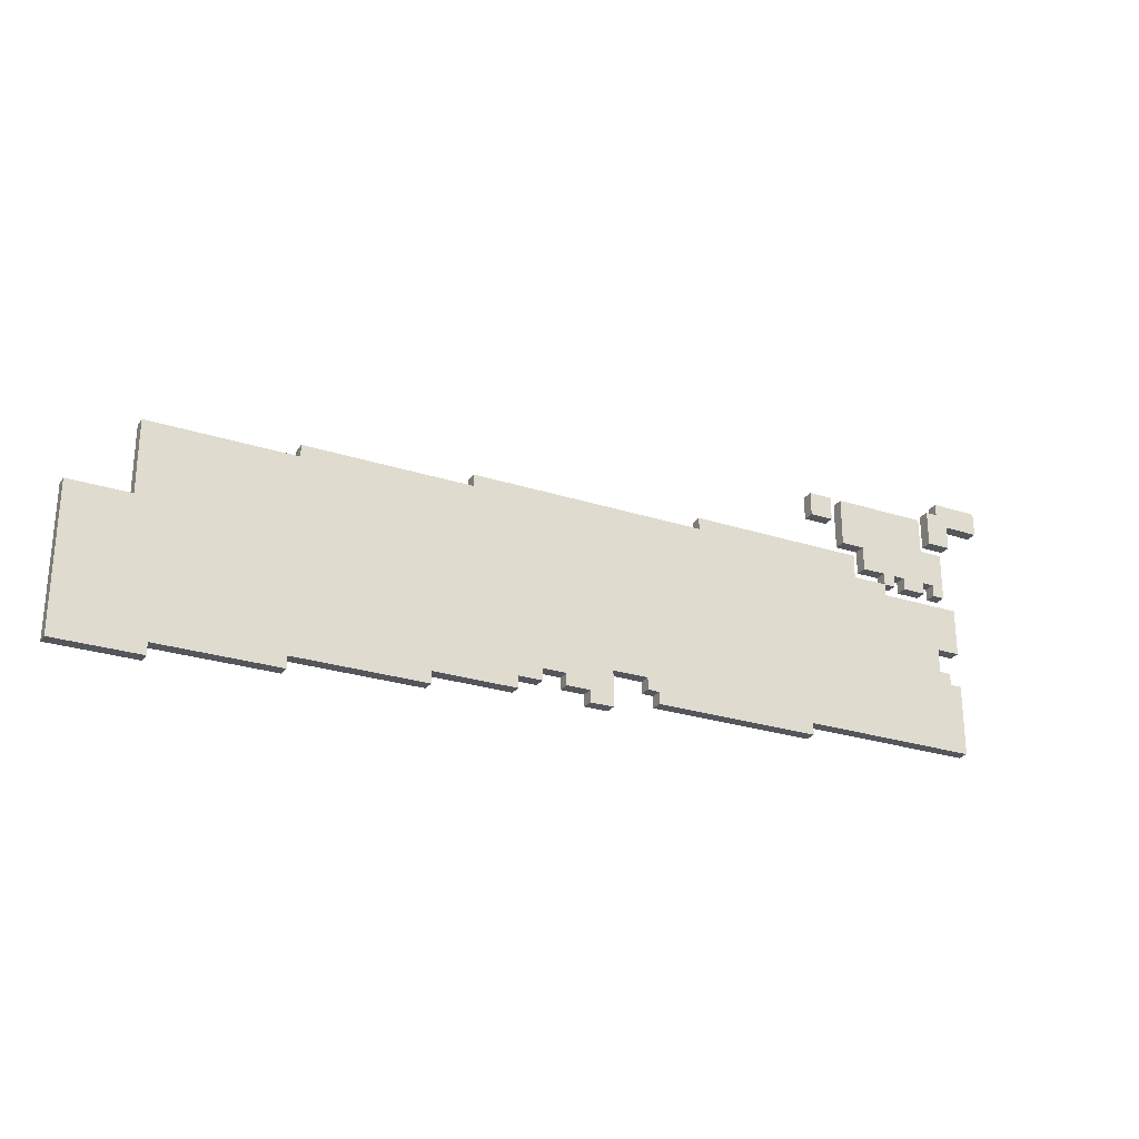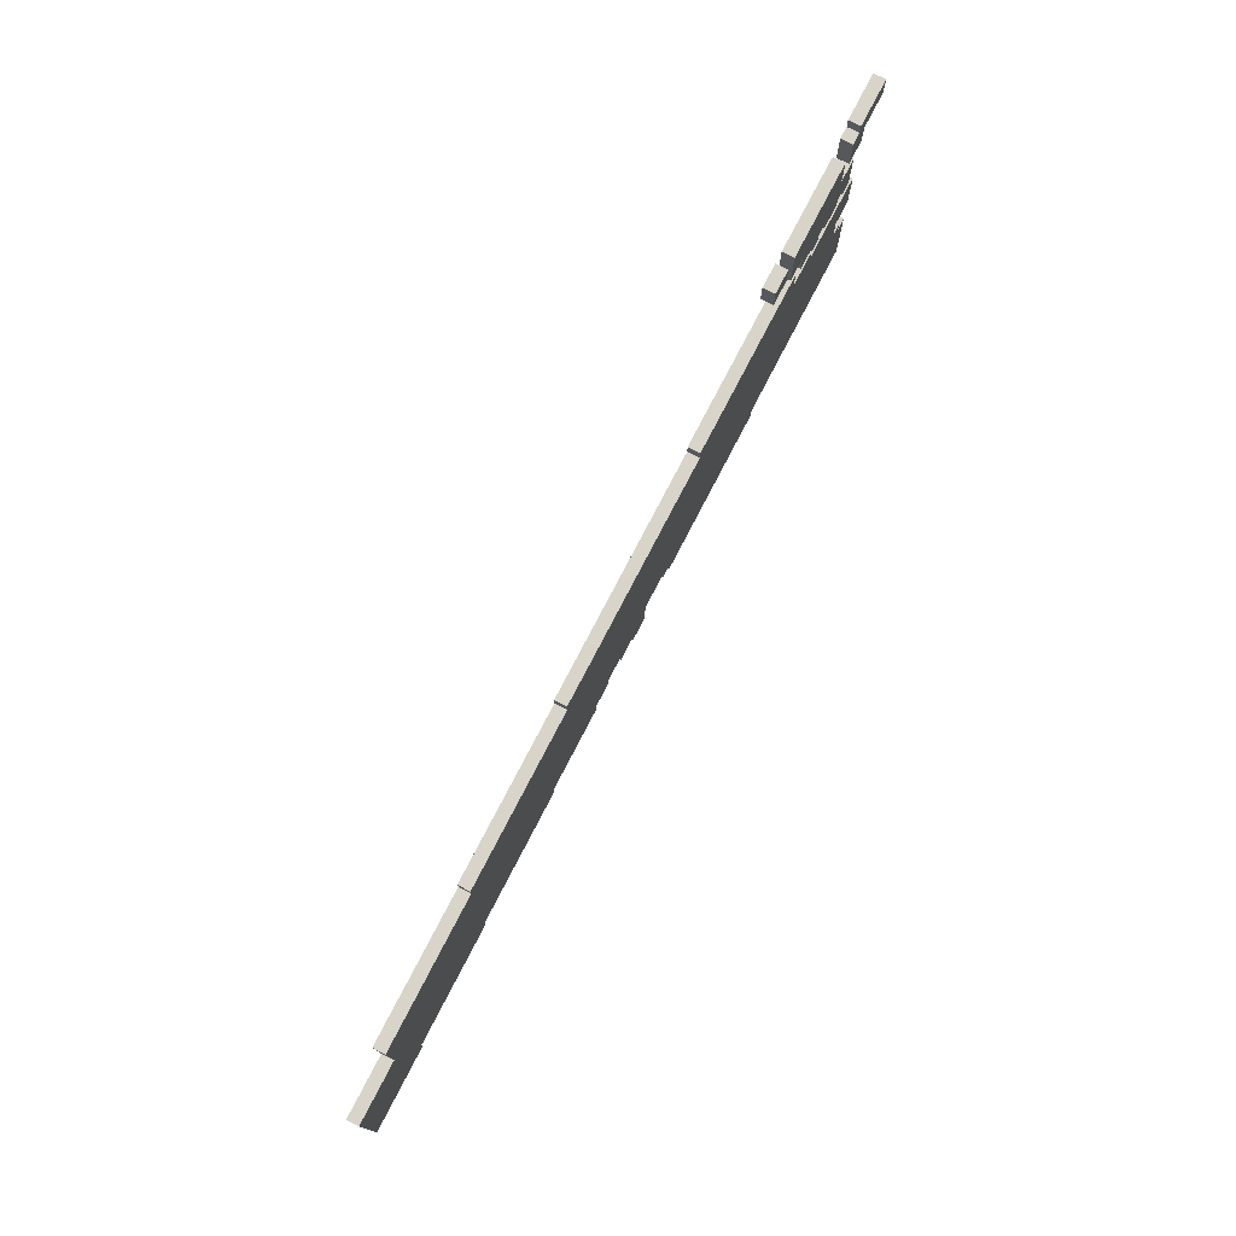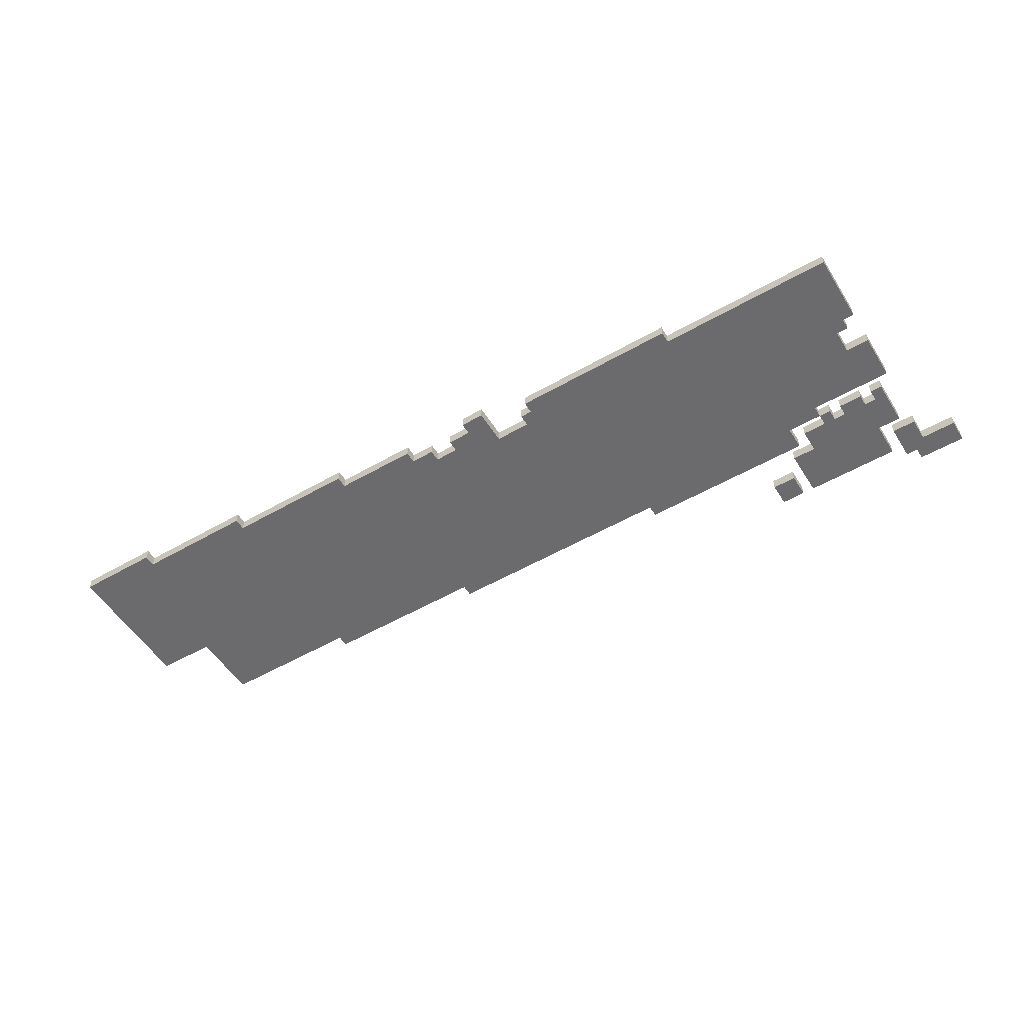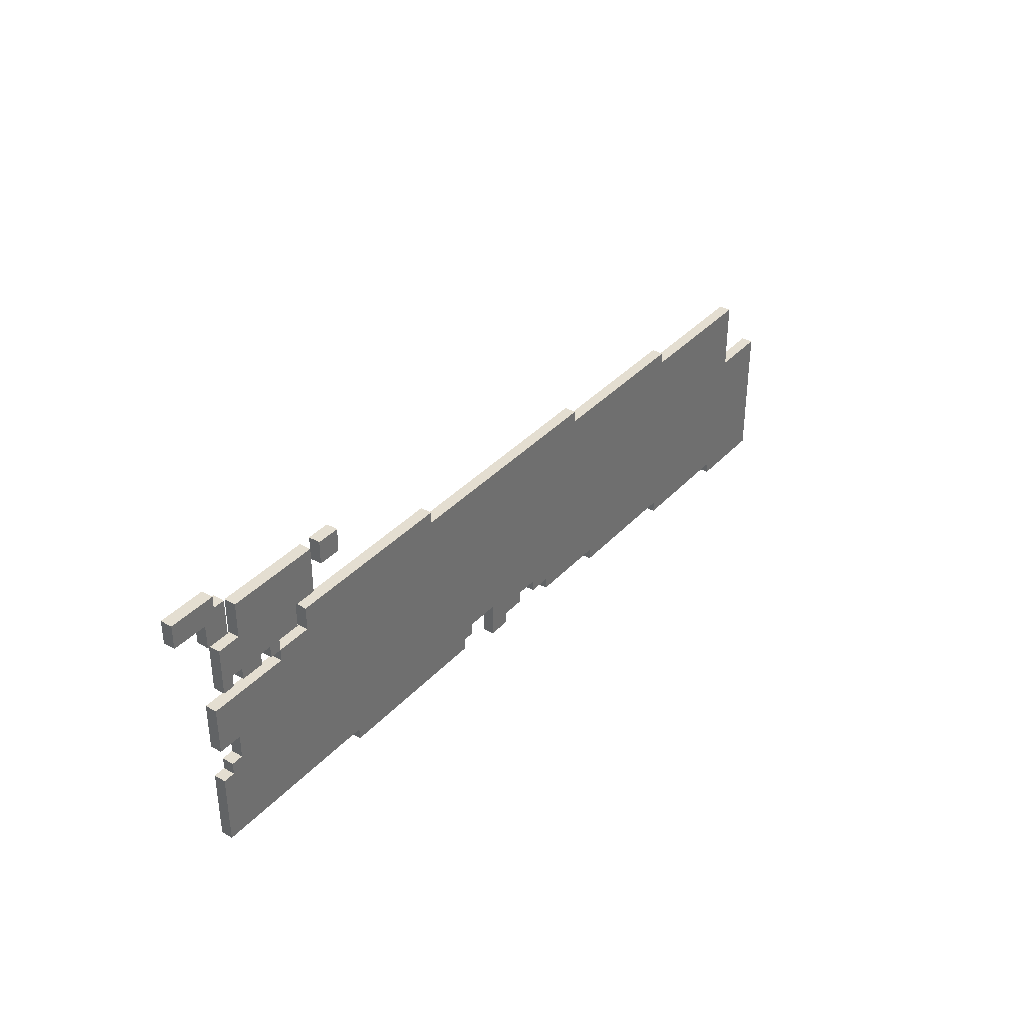
<metadata>
{"format":"obj","ext":"obj","renderer":"f3d","projection":"perspective","resolution":1024,"background":"white","views":[{"elev":-26.2,"azim":-27.1,"up":"+Y"},{"elev":75.4,"azim":-62.7,"up":"+Y"},{"elev":-53.5,"azim":31.5,"up":"+Z"},{"elev":36.5,"azim":126.6,"up":"+Y"}]}
</metadata>
<code>
v -36 0 22
v -36 0 21
v -36 5 22
v -36 5 21
v -36 12 22
v -36 12 21
v -31 12 22
v -31 12 21
v -31 18 22
v -31 18 21
v -19 18 22
v -19 18 21
v -19 19 22
v -19 19 21
v -5 19 22
v -5 19 21
v -5 20 22
v -5 20 21
v 3 4 22
v 3 4 21
v 3 5 22
v 3 5 21
v 5 3 22
v 5 3 21
v 5 4 22
v 5 4 21
v 10 5 22
v 10 5 21
v 10 6 22
v 10 6 21
v 11 4 22
v 11 4 21
v 11 5 22
v 11 5 21
v 15 20 22
v 15 20 21
v 15 21 22
v 15 21 21
v 26 24 22
v 26 24 21
v 26 25 22
v 26 25 21
v 26 26 22
v 26 26 21
v 29 22 22
v 29 22 21
v 29 26 22
v 29 26 21
v 31 20 22
v 31 20 21
v 31 22 22
v 31 22 21
v 33 19 22
v 33 19 21
v 33 20 22
v 33 20 21
v 35 19 22
v 35 19 21
v 35 20 22
v 35 20 21
v 38 19 22
v 38 19 21
v 38 20 22
v 38 20 21
v 38 24 22
v 38 24 21
v 38 25 22
v 38 25 21
v 38 27 22
v 38 27 21
v 39 27 22
v 39 27 21
v 39 28 22
v 39 28 21
v -29 0 22
v -29 0 21
v -29 1 22
v -29 1 21
v -19 1 22
v -19 1 21
v -19 2 22
v -19 2 21
v -8 2 22
v -8 2 21
v -8 3 22
v -8 3 21
v -1 3 22
v -1 3 21
v -1 4 22
v -1 4 21
v 1 4 22
v 1 4 21
v 1 5 22
v 1 5 21
v 7 3 22
v 7 3 21
v 7 6 22
v 7 6 21
v 25 4 22
v 25 4 21
v 25 5 22
v 25 5 21
v 28 24 22
v 28 24 21
v 28 25 22
v 28 25 21
v 28 26 22
v 28 26 21
v 30 19 22
v 30 19 21
v 30 21 22
v 30 21 21
v 33 18 22
v 33 18 21
v 33 19 22
v 33 19 21
v 34 19 22
v 34 19 21
v 34 20 22
v 34 20 21
v 37 19 22
v 37 19 21
v 37 20 22
v 37 20 21
v 37 23 22
v 37 23 21
v 37 24 22
v 37 24 21
v 37 26 22
v 37 26 21
v 38 12 22
v 38 12 21
v 38 14 22
v 38 14 21
v 39 11 22
v 39 11 21
v 39 12 22
v 39 12 21
v 39 19 22
v 39 19 21
v 39 23 22
v 39 23 21
v 40 5 22
v 40 5 21
v 40 11 22
v 40 11 21
v 40 14 22
v 40 14 21
v 40 16 22
v 40 16 21
v 40 18 22
v 40 18 21
v 40 24 22
v 40 24 21
v 40 26 22
v 40 26 21
v 43 26 22
v 43 26 21
v 43 27 22
v 43 27 21
v 43 28 22
v 43 28 21
v -36 0 22
v -36 5 22
v -36 12 22
v -31 12 22
v -31 18 22
v -29 0 22
v -29 1 22
v -28 2 22
v -28 5 22
v -23 2 22
v -23 3 22
v -22 3 22
v -22 4 22
v -22 6 22
v -22 7 22
v -21 7 22
v -21 8 22
v -20 4 22
v -20 6 22
v -19 1 22
v -19 2 22
v -19 8 22
v -19 9 22
v -19 18 22
v -19 19 22
v -18 9 22
v -18 10 22
v -17 9 22
v -17 10 22
v -15 8 22
v -15 9 22
v -14 5 22
v -14 7 22
v -13 7 22
v -13 8 22
v -8 2 22
v -8 3 22
v -7 5 22
v -7 6 22
v -5 19 22
v -5 20 22
v -2 6 22
v -2 7 22
v -1 3 22
v -1 4 22
v 1 4 22
v 1 5 22
v 3 4 22
v 3 5 22
v 4 6 22
v 4 7 22
v 4 8 22
v 4 9 22
v 5 3 22
v 5 4 22
v 5 7 22
v 5 8 22
v 6 6 22
v 6 7 22
v 7 3 22
v 7 6 22
v 7 9 22
v 7 10 22
v 10 5 22
v 10 6 22
v 11 4 22
v 11 5 22
v 13 7 22
v 13 8 22
v 13 9 22
v 13 10 22
v 14 8 22
v 14 9 22
v 15 20 22
v 15 21 22
v 19 10 22
v 19 11 22
v 20 11 22
v 20 12 22
v 21 7 22
v 21 8 22
v 21 12 22
v 21 13 22
v 23 13 22
v 23 14 22
v 24 8 22
v 24 9 22
v 25 4 22
v 25 5 22
v 26 9 22
v 26 10 22
v 26 24 22
v 26 25 22
v 26 26 22
v 27 15 22
v 27 16 22
v 28 24 22
v 28 25 22
v 28 26 22
v 29 22 22
v 29 26 22
v 30 14 22
v 30 15 22
v 30 19 22
v 30 21 22
v 31 20 22
v 31 22 22
v 31 23 22
v 33 18 22
v 33 19 22
v 33 20 22
v 33 23 22
v 33 24 22
v 34 19 22
v 34 20 22
v 35 19 22
v 35 20 22
v 37 19 22
v 37 20 22
v 37 23 22
v 37 24 22
v 37 26 22
v 38 12 22
v 38 14 22
v 38 19 22
v 38 20 22
v 38 24 22
v 38 25 22
v 38 27 22
v 39 11 22
v 39 12 22
v 39 19 22
v 39 23 22
v 39 25 22
v 39 26 22
v 39 27 22
v 39 28 22
v 40 5 22
v 40 11 22
v 40 14 22
v 40 16 22
v 40 18 22
v 40 24 22
v 40 26 22
v 40 27 22
v 43 26 22
v 43 27 22
v 43 28 22
v -36 0 21
v -36 5 21
v -36 12 21
v -31 12 21
v -31 18 21
v -29 0 21
v -29 1 21
v -28 2 21
v -28 5 21
v -23 2 21
v -23 3 21
v -22 3 21
v -22 4 21
v -22 6 21
v -22 7 21
v -21 7 21
v -21 8 21
v -20 4 21
v -20 6 21
v -19 1 21
v -19 2 21
v -19 8 21
v -19 9 21
v -19 18 21
v -19 19 21
v -18 9 21
v -18 10 21
v -17 9 21
v -17 10 21
v -15 8 21
v -15 9 21
v -14 5 21
v -14 7 21
v -13 7 21
v -13 8 21
v -8 2 21
v -8 3 21
v -7 5 21
v -7 6 21
v -5 19 21
v -5 20 21
v -2 6 21
v -2 7 21
v -1 3 21
v -1 4 21
v 1 4 21
v 1 5 21
v 3 4 21
v 3 5 21
v 4 6 21
v 4 7 21
v 4 8 21
v 4 9 21
v 5 3 21
v 5 4 21
v 5 7 21
v 5 8 21
v 6 6 21
v 6 7 21
v 7 3 21
v 7 6 21
v 7 9 21
v 7 10 21
v 10 5 21
v 10 6 21
v 11 4 21
v 11 5 21
v 13 7 21
v 13 8 21
v 13 9 21
v 13 10 21
v 14 8 21
v 14 9 21
v 15 20 21
v 15 21 21
v 19 10 21
v 19 11 21
v 20 11 21
v 20 12 21
v 21 7 21
v 21 8 21
v 21 12 21
v 21 13 21
v 23 13 21
v 23 14 21
v 24 8 21
v 24 9 21
v 25 4 21
v 25 5 21
v 26 9 21
v 26 10 21
v 26 24 21
v 26 25 21
v 26 26 21
v 27 15 21
v 27 16 21
v 28 24 21
v 28 25 21
v 28 26 21
v 29 22 21
v 29 26 21
v 30 14 21
v 30 15 21
v 30 19 21
v 30 21 21
v 31 20 21
v 31 22 21
v 31 23 21
v 33 18 21
v 33 19 21
v 33 20 21
v 33 23 21
v 33 24 21
v 34 19 21
v 34 20 21
v 35 19 21
v 35 20 21
v 37 19 21
v 37 20 21
v 37 23 21
v 37 24 21
v 37 26 21
v 38 12 21
v 38 14 21
v 38 19 21
v 38 20 21
v 38 24 21
v 38 25 21
v 38 27 21
v 39 11 21
v 39 12 21
v 39 19 21
v 39 23 21
v 39 25 21
v 39 26 21
v 39 27 21
v 39 28 21
v 40 5 21
v 40 11 21
v 40 14 21
v 40 16 21
v 40 18 21
v 40 24 21
v 40 26 21
v 40 27 21
v 43 26 21
v 43 27 21
v 43 28 21
v -36 0 22
v -29 0 22
v -36 0 21
v -29 0 21
v -29 1 22
v -19 1 22
v -29 1 21
v -19 1 21
v -19 2 22
v -8 2 22
v -19 2 21
v -8 2 21
v -8 3 22
v -1 3 22
v 5 3 22
v 7 3 22
v -8 3 21
v -1 3 21
v 5 3 21
v 7 3 21
v -1 4 22
v 1 4 22
v 3 4 22
v 5 4 22
v 11 4 22
v 25 4 22
v -1 4 21
v 1 4 21
v 3 4 21
v 5 4 21
v 11 4 21
v 25 4 21
v 1 5 22
v 3 5 22
v 10 5 22
v 11 5 22
v 25 5 22
v 40 5 22
v 1 5 21
v 3 5 21
v 10 5 21
v 11 5 21
v 25 5 21
v 40 5 21
v 7 6 22
v 10 6 22
v 7 6 21
v 10 6 21
v 38 14 22
v 40 14 22
v 38 14 21
v 40 14 21
v 33 19 22
v 34 19 22
v 35 19 22
v 37 19 22
v 38 19 22
v 39 19 22
v 33 19 21
v 34 19 21
v 35 19 21
v 37 19 21
v 38 19 21
v 39 19 21
v 31 20 22
v 33 20 22
v 34 20 22
v 35 20 22
v 37 20 22
v 38 20 22
v 31 20 21
v 33 20 21
v 34 20 21
v 35 20 21
v 37 20 21
v 38 20 21
v 29 22 22
v 31 22 22
v 29 22 21
v 31 22 21
v 26 24 22
v 28 24 22
v 38 24 22
v 40 24 22
v 26 24 21
v 28 24 21
v 38 24 21
v 40 24 21
v 40 26 22
v 43 26 22
v 40 26 21
v 43 26 21
v 39 11 22
v 40 11 22
v 39 11 21
v 40 11 21
v -36 12 22
v -31 12 22
v 38 12 22
v 39 12 22
v -36 12 21
v -31 12 21
v 38 12 21
v 39 12 21
v -31 18 22
v -19 18 22
v 33 18 22
v 40 18 22
v -31 18 21
v -19 18 21
v 33 18 21
v 40 18 21
v -19 19 22
v -5 19 22
v 30 19 22
v 33 19 22
v -19 19 21
v -5 19 21
v 30 19 21
v 33 19 21
v -5 20 22
v 15 20 22
v -5 20 21
v 15 20 21
v 15 21 22
v 30 21 22
v 15 21 21
v 30 21 21
v 37 23 22
v 39 23 22
v 37 23 21
v 39 23 21
v 26 26 22
v 28 26 22
v 29 26 22
v 37 26 22
v 26 26 21
v 28 26 21
v 29 26 21
v 37 26 21
v 38 27 22
v 39 27 22
v 38 27 21
v 39 27 21
v 39 28 22
v 43 28 22
v 39 28 21
v 43 28 21
f 3 2 1
f 4 2 3
f 5 4 3
f 6 4 5
f 9 8 7
f 10 8 9
f 13 12 11
f 14 12 13
f 17 16 15
f 18 16 17
f 21 20 19
f 22 20 21
f 25 24 23
f 26 24 25
f 29 28 27
f 30 28 29
f 33 32 31
f 34 32 33
f 37 36 35
f 38 36 37
f 41 40 39
f 42 40 41
f 43 42 41
f 44 42 43
f 47 46 45
f 48 46 47
f 51 50 49
f 52 50 51
f 55 54 53
f 56 54 55
f 59 58 57
f 60 58 59
f 63 62 61
f 64 62 63
f 67 66 65
f 68 66 67
f 69 68 67
f 70 68 69
f 73 72 71
f 74 72 73
f 75 76 77
f 77 76 78
f 79 80 81
f 81 80 82
f 83 84 85
f 85 84 86
f 87 88 89
f 89 88 90
f 91 92 93
f 93 92 94
f 95 96 97
f 97 96 98
f 99 100 101
f 101 100 102
f 103 104 105
f 105 104 106
f 105 106 107
f 107 106 108
f 109 110 111
f 111 110 112
f 113 114 115
f 115 114 116
f 117 118 119
f 119 118 120
f 121 122 123
f 123 122 124
f 125 126 127
f 127 126 128
f 127 128 129
f 129 128 130
f 131 132 133
f 133 132 134
f 135 136 137
f 137 136 138
f 139 140 141
f 141 140 142
f 143 144 145
f 145 144 146
f 147 148 149
f 149 148 150
f 149 150 151
f 151 150 152
f 153 154 155
f 155 154 156
f 157 158 159
f 159 158 160
f 159 160 161
f 161 160 162
f 166 165 164
f 168 164 163
f 169 164 168
f 170 164 169
f 171 167 166
f 171 164 170
f 171 166 164
f 172 170 169
f 172 171 170
f 173 171 172
f 174 173 172
f 174 171 173
f 175 171 174
f 176 167 171
f 176 171 175
f 177 167 176
f 178 177 176
f 178 167 177
f 179 167 178
f 180 175 174
f 180 176 175
f 181 179 178
f 181 176 180
f 181 178 176
f 182 172 169
f 182 174 172
f 182 181 180
f 182 180 174
f 183 181 182
f 184 167 179
f 184 181 183
f 184 179 181
f 185 167 184
f 186 167 185
f 188 187 186
f 188 186 185
f 188 185 184
f 188 184 183
f 189 187 188
f 190 188 183
f 190 189 188
f 191 187 189
f 191 189 190
f 192 190 183
f 193 191 190
f 193 190 192
f 194 192 183
f 195 192 194
f 196 195 194
f 196 192 195
f 197 193 192
f 197 192 196
f 198 194 183
f 199 194 198
f 200 196 194
f 200 194 199
f 200 197 196
f 201 197 200
f 202 187 191
f 202 197 201
f 202 191 193
f 202 193 197
f 204 201 200
f 204 203 202
f 204 202 201
f 205 203 204
f 206 200 199
f 206 204 200
f 206 205 204
f 207 205 206
f 208 205 207
f 209 205 208
f 211 205 209
f 212 205 211
f 212 211 210
f 213 203 205
f 213 205 212
f 214 203 213
f 215 203 214
f 217 212 210
f 218 213 212
f 218 214 213
f 219 215 214
f 219 214 218
f 220 217 216
f 220 212 217
f 220 218 212
f 221 219 218
f 221 218 220
f 222 220 216
f 222 221 220
f 223 221 222
f 224 203 215
f 224 221 223
f 224 215 219
f 224 219 221
f 225 203 224
f 227 224 223
f 227 225 224
f 229 227 226
f 230 225 227
f 230 229 228
f 230 227 229
f 231 225 230
f 232 225 231
f 233 203 225
f 233 225 232
f 234 232 231
f 234 231 230
f 235 233 232
f 235 232 234
f 236 203 233
f 236 233 235
f 236 235 234
f 238 236 234
f 238 237 236
f 239 237 238
f 240 239 238
f 240 237 239
f 241 237 240
f 242 234 230
f 242 230 228
f 242 238 234
f 243 238 242
f 244 237 241
f 244 241 240
f 245 237 244
f 246 245 244
f 246 237 245
f 247 237 246
f 248 238 243
f 248 243 242
f 249 238 248
f 250 242 228
f 250 248 242
f 250 249 248
f 251 249 250
f 252 238 249
f 252 249 251
f 253 247 246
f 253 238 252
f 253 240 238
f 253 246 244
f 253 244 240
f 257 237 247
f 258 237 257
f 259 255 254
f 260 256 255
f 260 255 259
f 261 256 260
f 264 253 252
f 264 247 253
f 264 257 247
f 265 258 257
f 265 257 264
f 266 237 258
f 267 237 266
f 269 263 262
f 270 263 269
f 271 266 258
f 272 266 271
f 273 269 268
f 273 270 269
f 274 263 270
f 274 270 273
f 275 263 274
f 276 273 272
f 276 275 274
f 276 274 273
f 277 275 276
f 279 275 277
f 280 279 278
f 281 275 279
f 281 279 280
f 282 275 281
f 283 263 275
f 283 275 282
f 284 263 283
f 285 264 252
f 285 265 264
f 286 265 285
f 288 282 281
f 292 285 252
f 293 285 292
f 294 288 287
f 295 282 288
f 295 288 294
f 296 290 289
f 296 291 290
f 297 291 296
f 298 291 297
f 300 252 251
f 300 292 252
f 301 292 300
f 302 265 286
f 303 258 265
f 303 265 302
f 303 271 258
f 304 271 303
f 305 297 296
f 305 296 289
f 306 299 298
f 306 297 305
f 306 298 297
f 307 299 306
f 308 307 306
f 309 299 307
f 309 307 308
f 310 299 309
f 312 313 314
f 311 312 316
f 316 312 317
f 317 312 318
f 314 315 319
f 318 312 319
f 312 314 319
f 317 318 320
f 318 319 320
f 320 319 321
f 320 321 322
f 321 319 322
f 322 319 323
f 319 315 324
f 323 319 324
f 324 315 325
f 324 325 326
f 325 315 326
f 326 315 327
f 322 323 328
f 323 324 328
f 326 327 329
f 328 324 329
f 324 326 329
f 317 320 330
f 320 322 330
f 328 329 330
f 322 328 330
f 330 329 331
f 327 315 332
f 331 329 332
f 329 327 332
f 332 315 333
f 333 315 334
f 334 335 336
f 333 334 336
f 332 333 336
f 331 332 336
f 336 335 337
f 331 336 338
f 336 337 338
f 337 335 339
f 338 337 339
f 331 338 340
f 338 339 341
f 340 338 341
f 331 340 342
f 342 340 343
f 342 343 344
f 343 340 344
f 340 341 345
f 344 340 345
f 331 342 346
f 346 342 347
f 342 344 348
f 347 342 348
f 344 345 348
f 348 345 349
f 339 335 350
f 349 345 350
f 341 339 350
f 345 341 350
f 348 349 352
f 350 351 352
f 349 350 352
f 352 351 353
f 347 348 354
f 348 352 354
f 352 353 354
f 354 353 355
f 355 353 356
f 356 353 357
f 357 353 359
f 359 353 360
f 358 359 360
f 353 351 361
f 360 353 361
f 361 351 362
f 362 351 363
f 358 360 365
f 360 361 366
f 361 362 366
f 362 363 367
f 366 362 367
f 364 365 368
f 365 360 368
f 360 366 368
f 366 367 369
f 368 366 369
f 364 368 370
f 368 369 370
f 370 369 371
f 363 351 372
f 371 369 372
f 367 363 372
f 369 367 372
f 372 351 373
f 371 372 375
f 372 373 375
f 374 375 377
f 375 373 378
f 376 377 378
f 377 375 378
f 378 373 379
f 379 373 380
f 373 351 381
f 380 373 381
f 379 380 382
f 378 379 382
f 380 381 383
f 382 380 383
f 381 351 384
f 383 381 384
f 382 383 384
f 382 384 386
f 384 385 386
f 386 385 387
f 386 387 388
f 387 385 388
f 388 385 389
f 378 382 390
f 376 378 390
f 382 386 390
f 390 386 391
f 389 385 392
f 388 389 392
f 392 385 393
f 392 393 394
f 393 385 394
f 394 385 395
f 391 386 396
f 390 391 396
f 396 386 397
f 376 390 398
f 390 396 398
f 396 397 398
f 398 397 399
f 397 386 400
f 399 397 400
f 394 395 401
f 400 386 401
f 386 388 401
f 392 394 401
f 388 392 401
f 395 385 405
f 405 385 406
f 402 403 407
f 403 404 408
f 407 403 408
f 408 404 409
f 400 401 412
f 401 395 412
f 395 405 412
f 405 406 413
f 412 405 413
f 406 385 414
f 414 385 415
f 410 411 417
f 417 411 418
f 406 414 419
f 419 414 420
f 416 417 421
f 417 418 421
f 418 411 422
f 421 418 422
f 422 411 423
f 420 421 424
f 422 423 424
f 421 422 424
f 424 423 425
f 425 423 427
f 426 427 428
f 427 423 429
f 428 427 429
f 429 423 430
f 423 411 431
f 430 423 431
f 431 411 432
f 400 412 433
f 412 413 433
f 433 413 434
f 429 430 436
f 400 433 440
f 440 433 441
f 435 436 442
f 436 430 443
f 442 436 443
f 437 438 444
f 438 439 444
f 444 439 445
f 445 439 446
f 399 400 448
f 400 440 448
f 448 440 449
f 434 413 450
f 413 406 451
f 450 413 451
f 406 419 451
f 451 419 452
f 444 445 453
f 437 444 453
f 446 447 454
f 453 445 454
f 445 446 454
f 454 447 455
f 454 455 456
f 455 447 457
f 456 455 457
f 457 447 458
f 461 460 459
f 462 460 461
f 465 464 463
f 466 464 465
f 469 468 467
f 470 468 469
f 475 472 471
f 476 472 475
f 477 474 473
f 478 474 477
f 485 480 479
f 486 480 485
f 487 482 481
f 488 482 487
f 489 484 483
f 490 484 489
f 497 492 491
f 498 492 497
f 499 494 493
f 500 494 499
f 501 496 495
f 502 496 501
f 505 504 503
f 506 504 505
f 509 508 507
f 510 508 509
f 517 512 511
f 518 512 517
f 519 514 513
f 520 514 519
f 521 516 515
f 522 516 521
f 529 524 523
f 530 524 529
f 531 526 525
f 532 526 531
f 533 528 527
f 534 528 533
f 537 536 535
f 538 536 537
f 543 540 539
f 544 540 543
f 545 542 541
f 546 542 545
f 549 548 547
f 550 548 549
f 551 552 553
f 553 552 554
f 555 556 559
f 559 556 560
f 557 558 561
f 561 558 562
f 563 564 567
f 567 564 568
f 565 566 569
f 569 566 570
f 571 572 575
f 575 572 576
f 573 574 577
f 577 574 578
f 579 580 581
f 581 580 582
f 583 584 585
f 585 584 586
f 587 588 589
f 589 588 590
f 591 592 595
f 595 592 596
f 593 594 597
f 597 594 598
f 599 600 601
f 601 600 602
f 603 604 605
f 605 604 606

</code>
